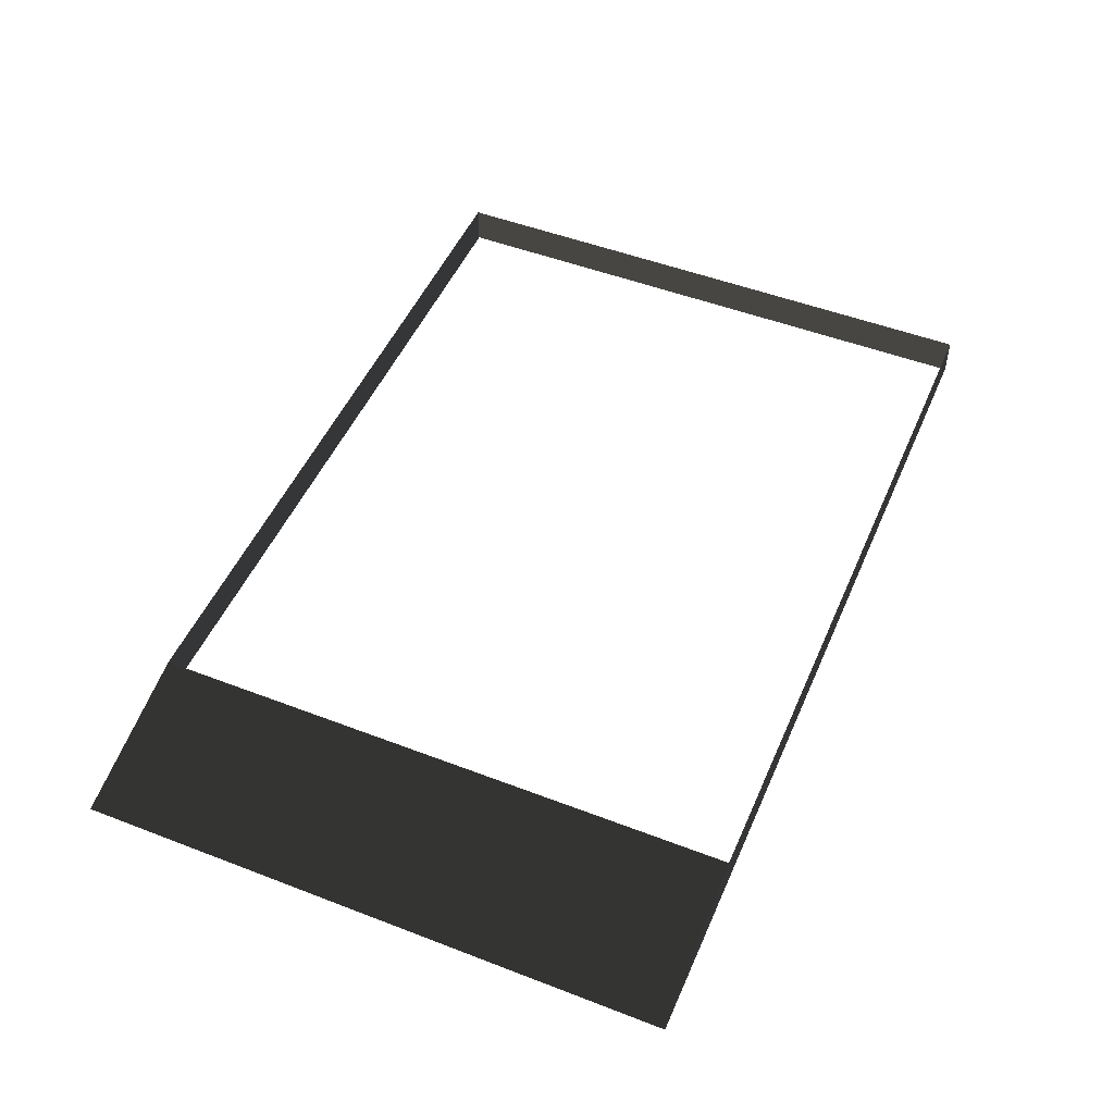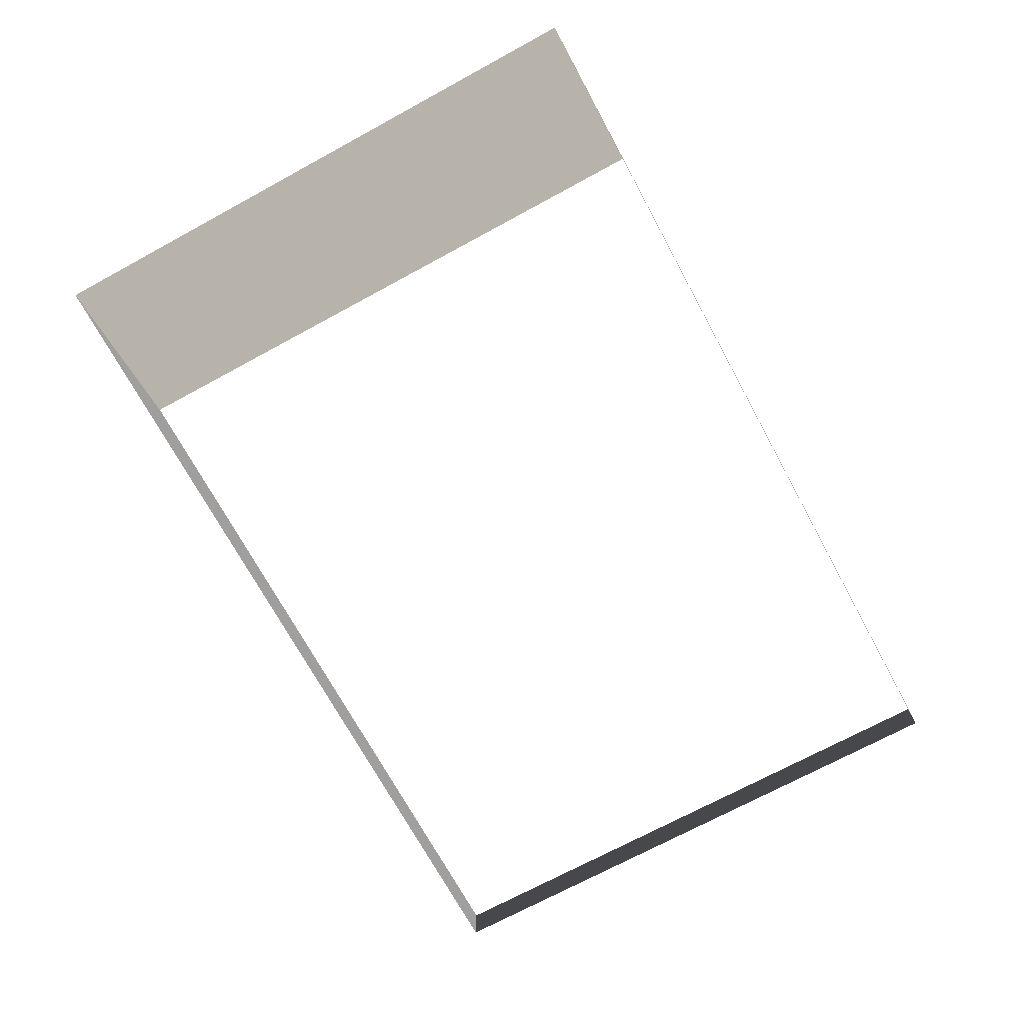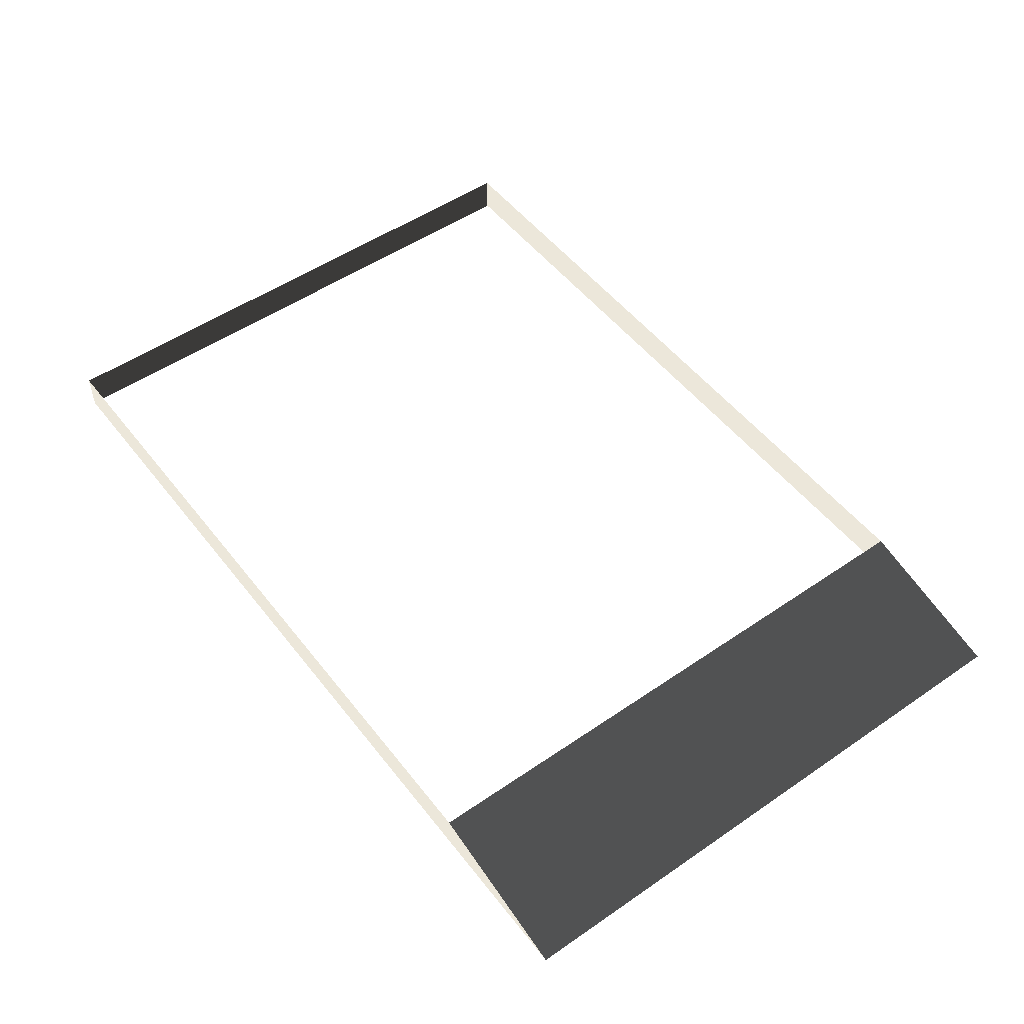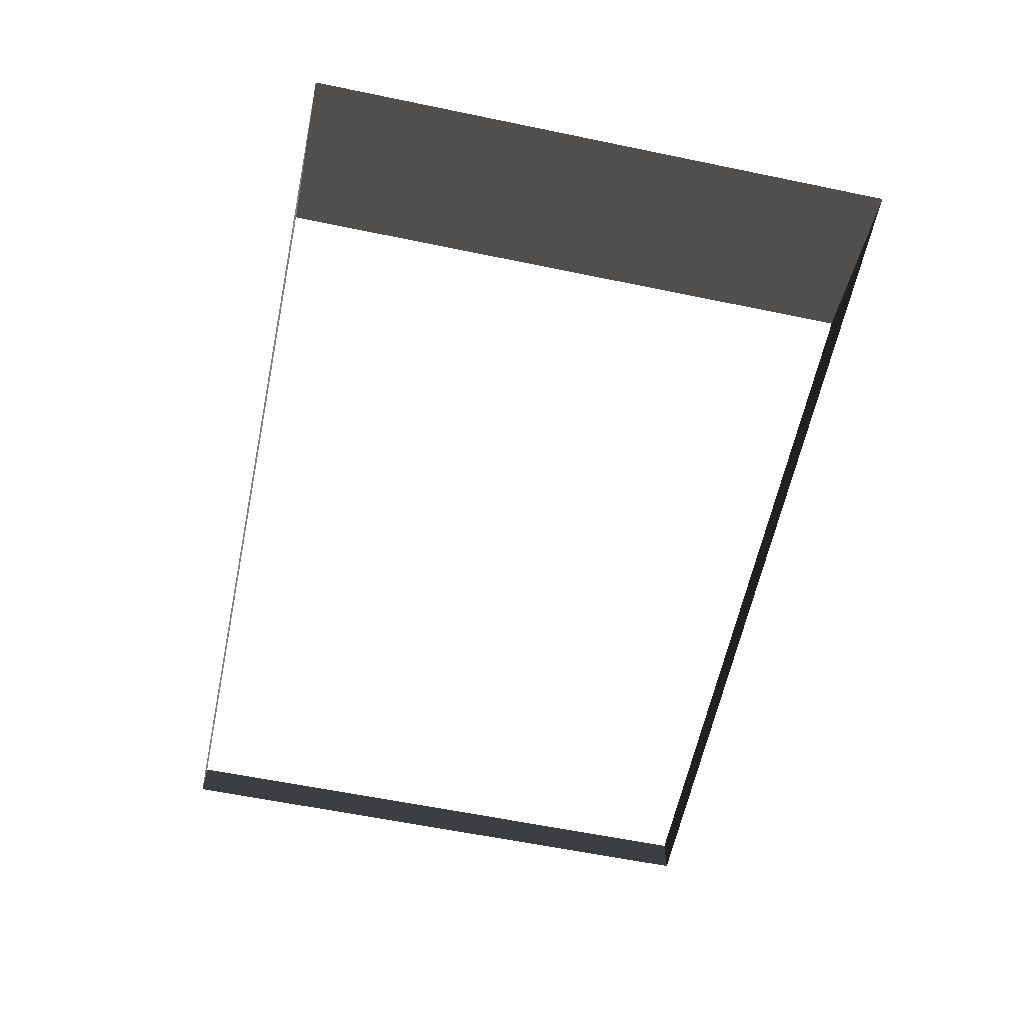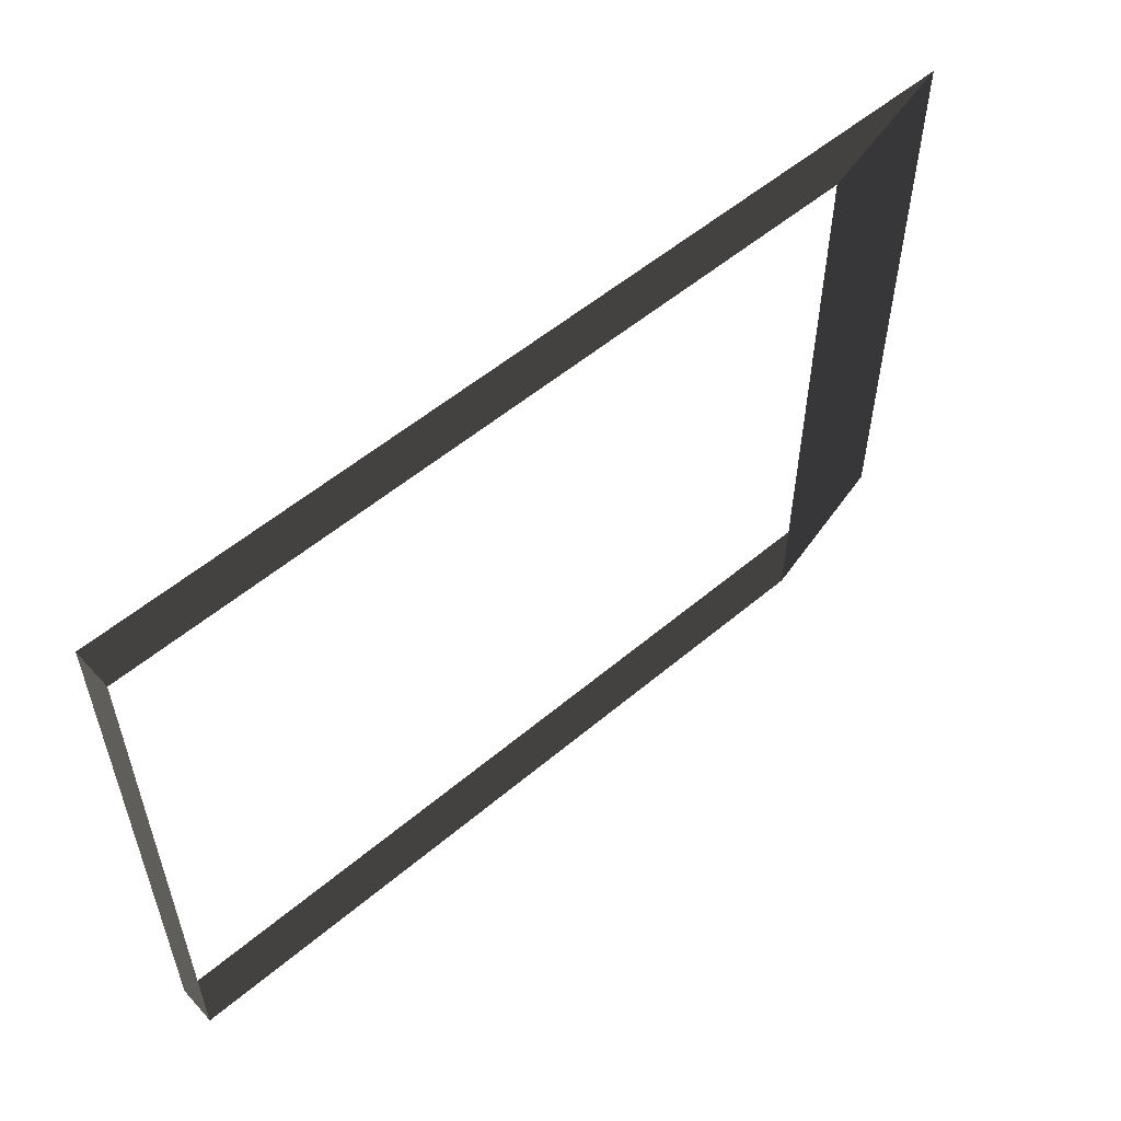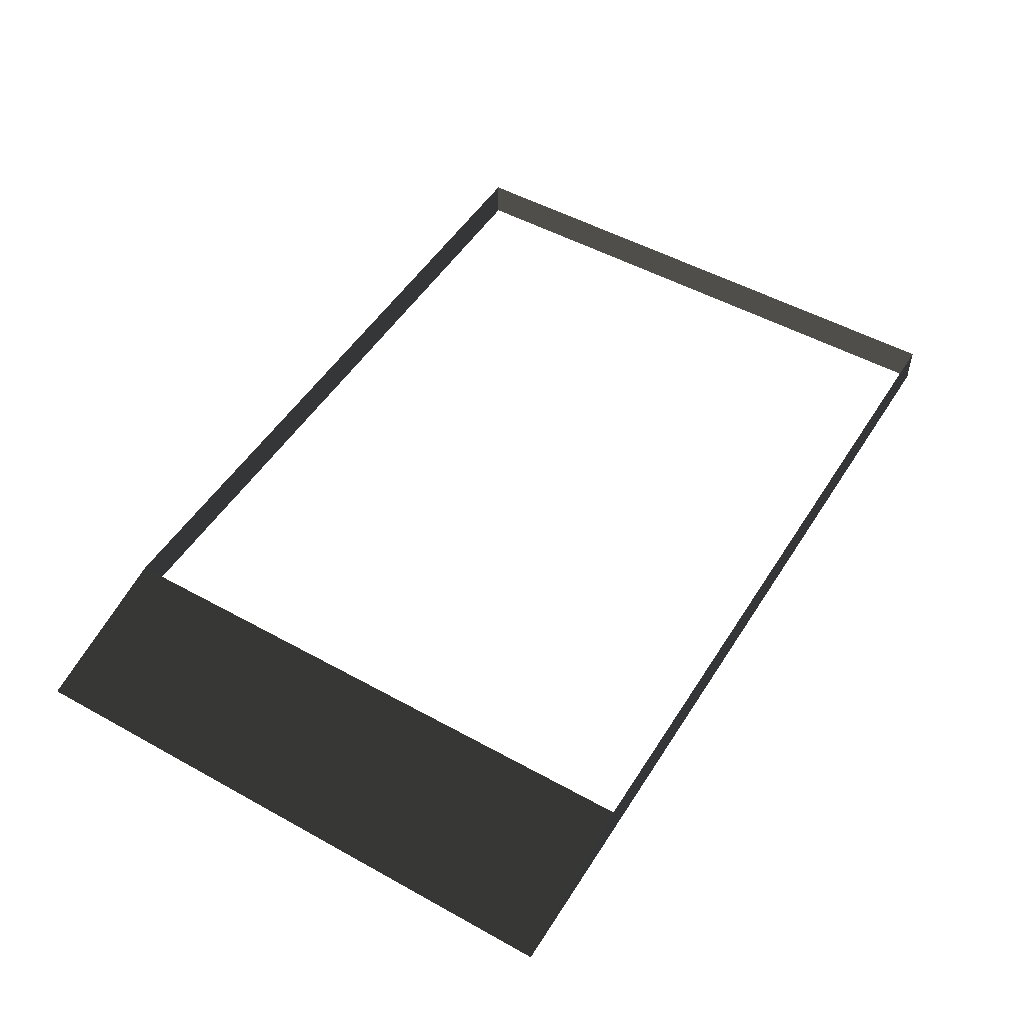
<metadata>
{"format":"obj","ext":"obj","renderer":"f3d","projection":"perspective","resolution":1024,"background":"white","views":[{"elev":49.9,"azim":113.0,"up":"+Z"},{"elev":-71.4,"azim":118.5,"up":"+Z"},{"elev":51.5,"azim":53.3,"up":"+Z"},{"elev":-60.9,"azim":78.1,"up":"+Z"},{"elev":55.4,"azim":-41.5,"up":"+Y"},{"elev":50.6,"azim":121.3,"up":"+Z"}]}
</metadata>
<code>
v 5.532 3.843 -0.2307
v -4.994 3.843 -0.2307
v 3.672 3.843 0.2307
v -4.994 3.843 0.2307
v -4.994 3.843 -0.2307
v -4.994 -3.05 -0.2307
v -4.994 3.843 0.2307
v -4.994 -3.05 0.2307
v 5.532 -3.05 -0.2307
v 5.532 3.843 -0.2307
v 3.672 -3.05 0.2307
v 3.672 3.843 0.2307
v -4.994 -3.05 -0.2307
v 5.532 -3.05 -0.2307
v -4.994 -3.05 0.2307
v 3.672 -3.05 0.2307
g Platform_House.031_37208_435
f 1 3 2
f 2 3 4
f 5 7 6
f 6 7 8
f 9 11 10
f 10 11 12
f 13 15 14
f 14 15 16

</code>
